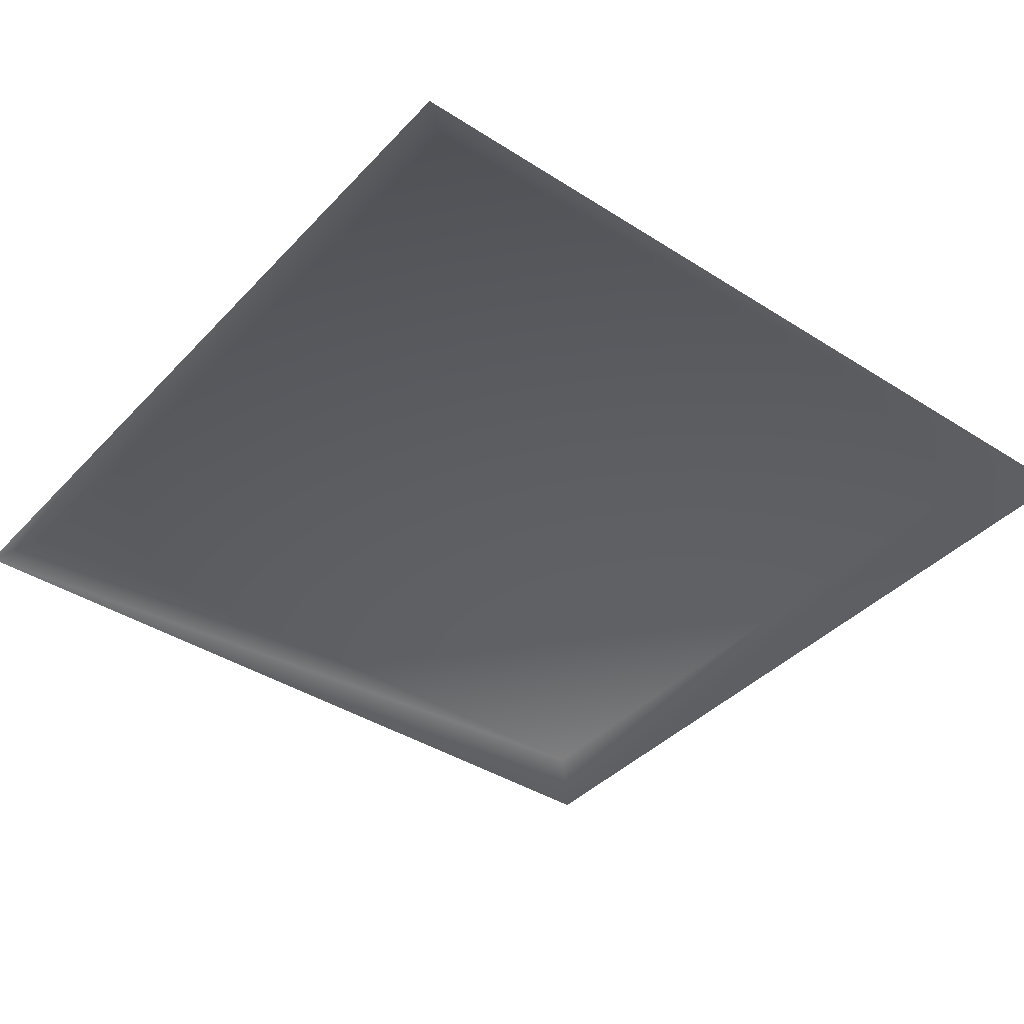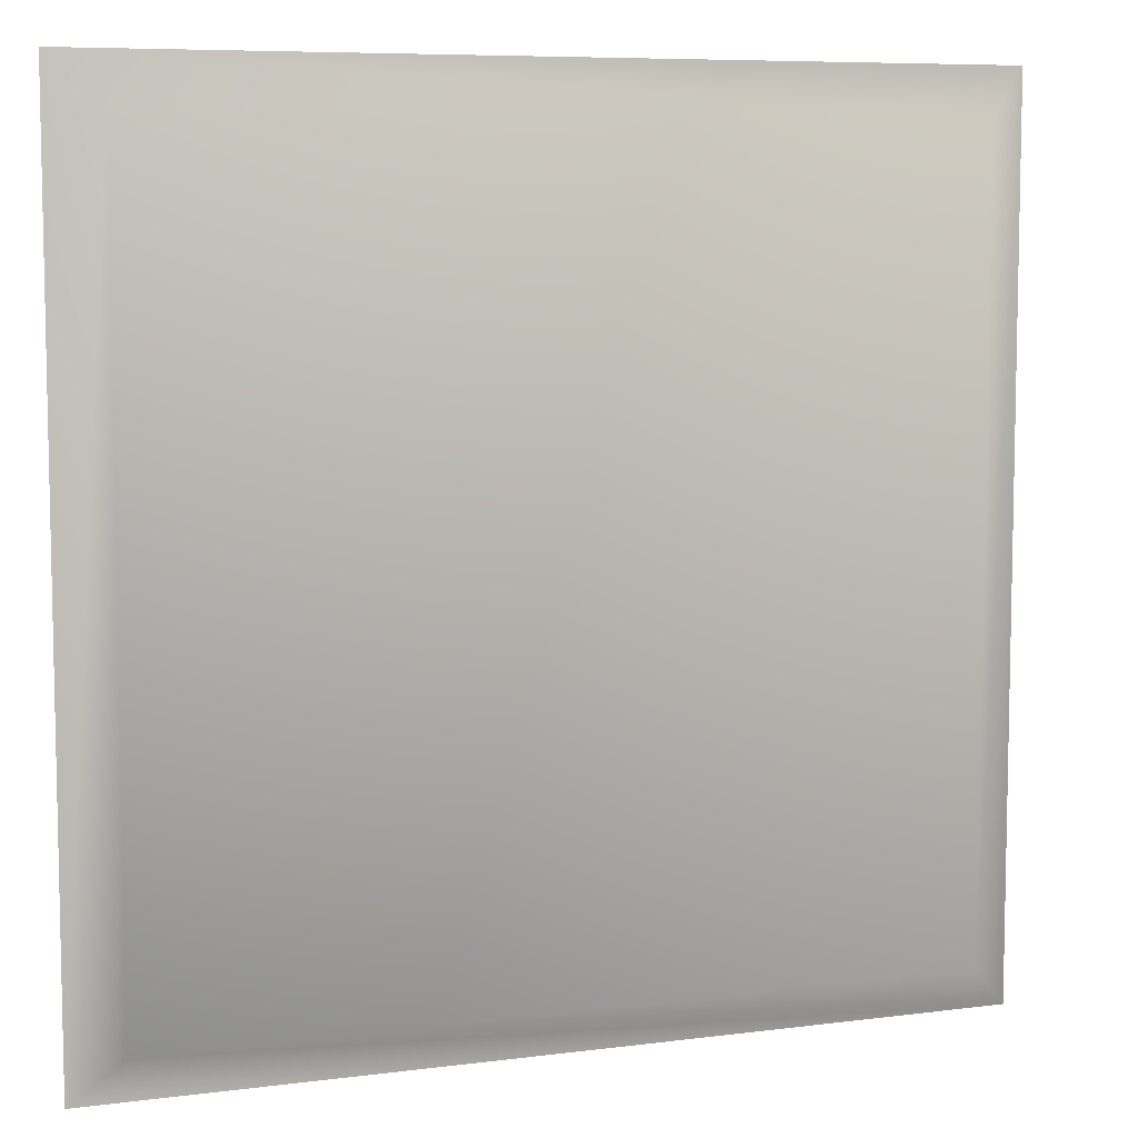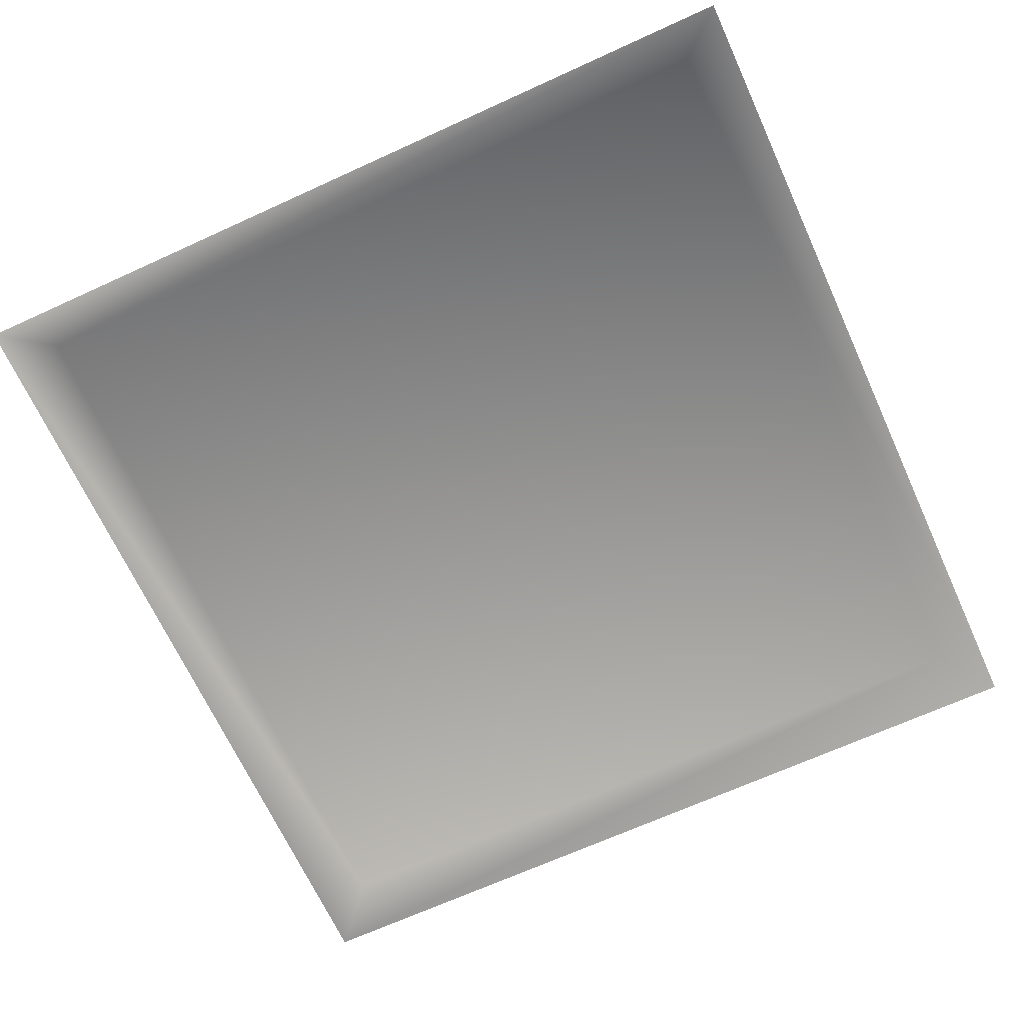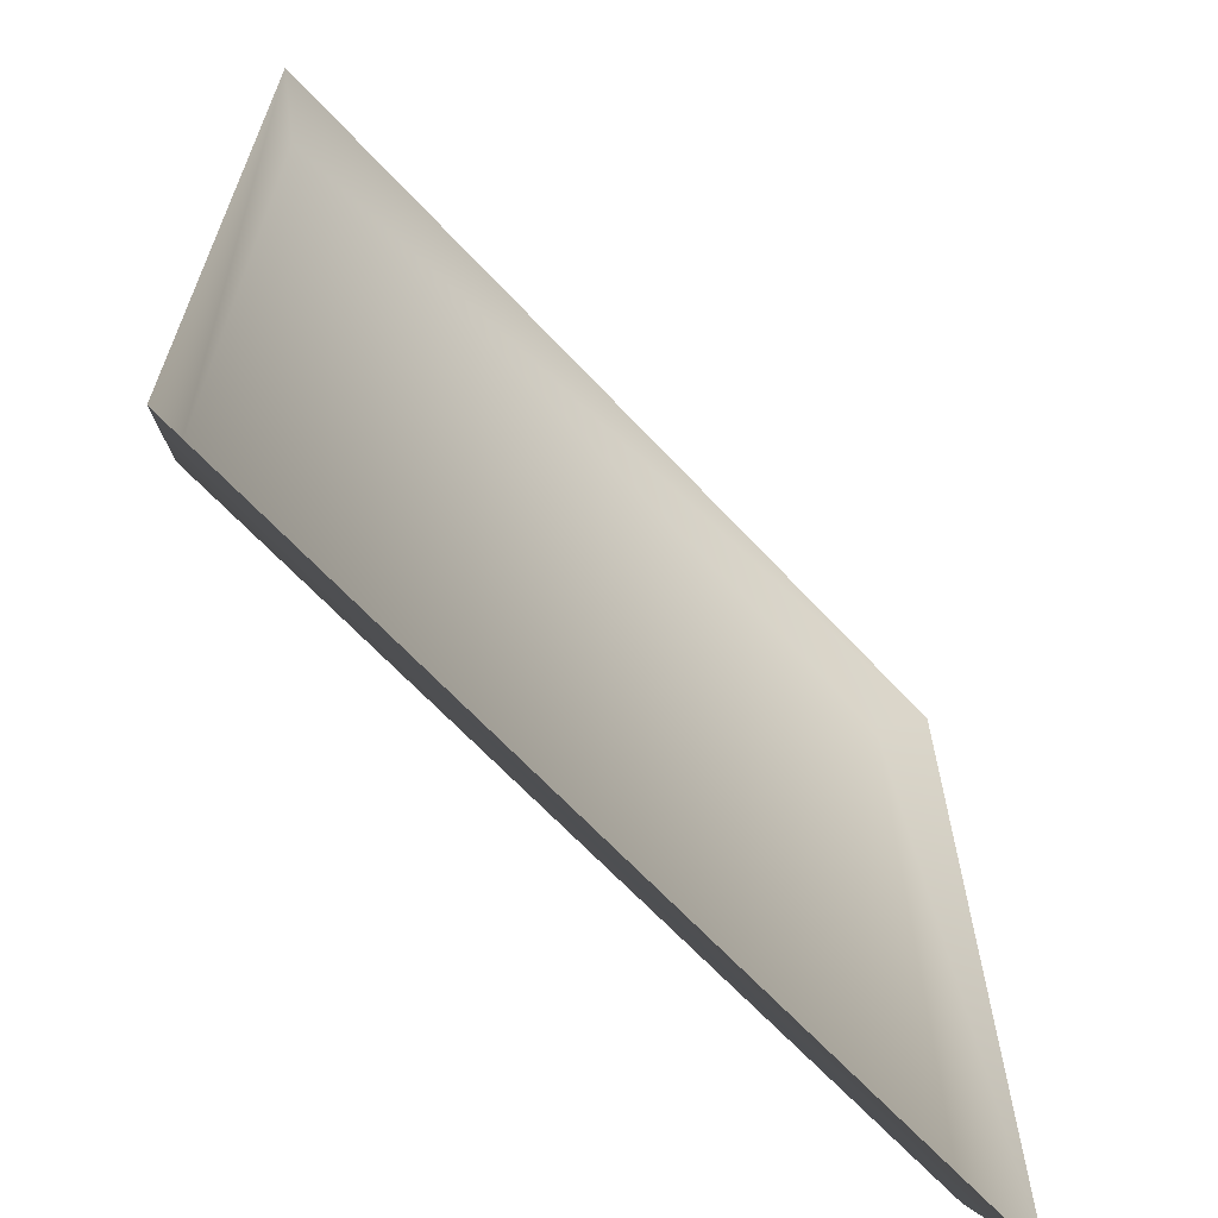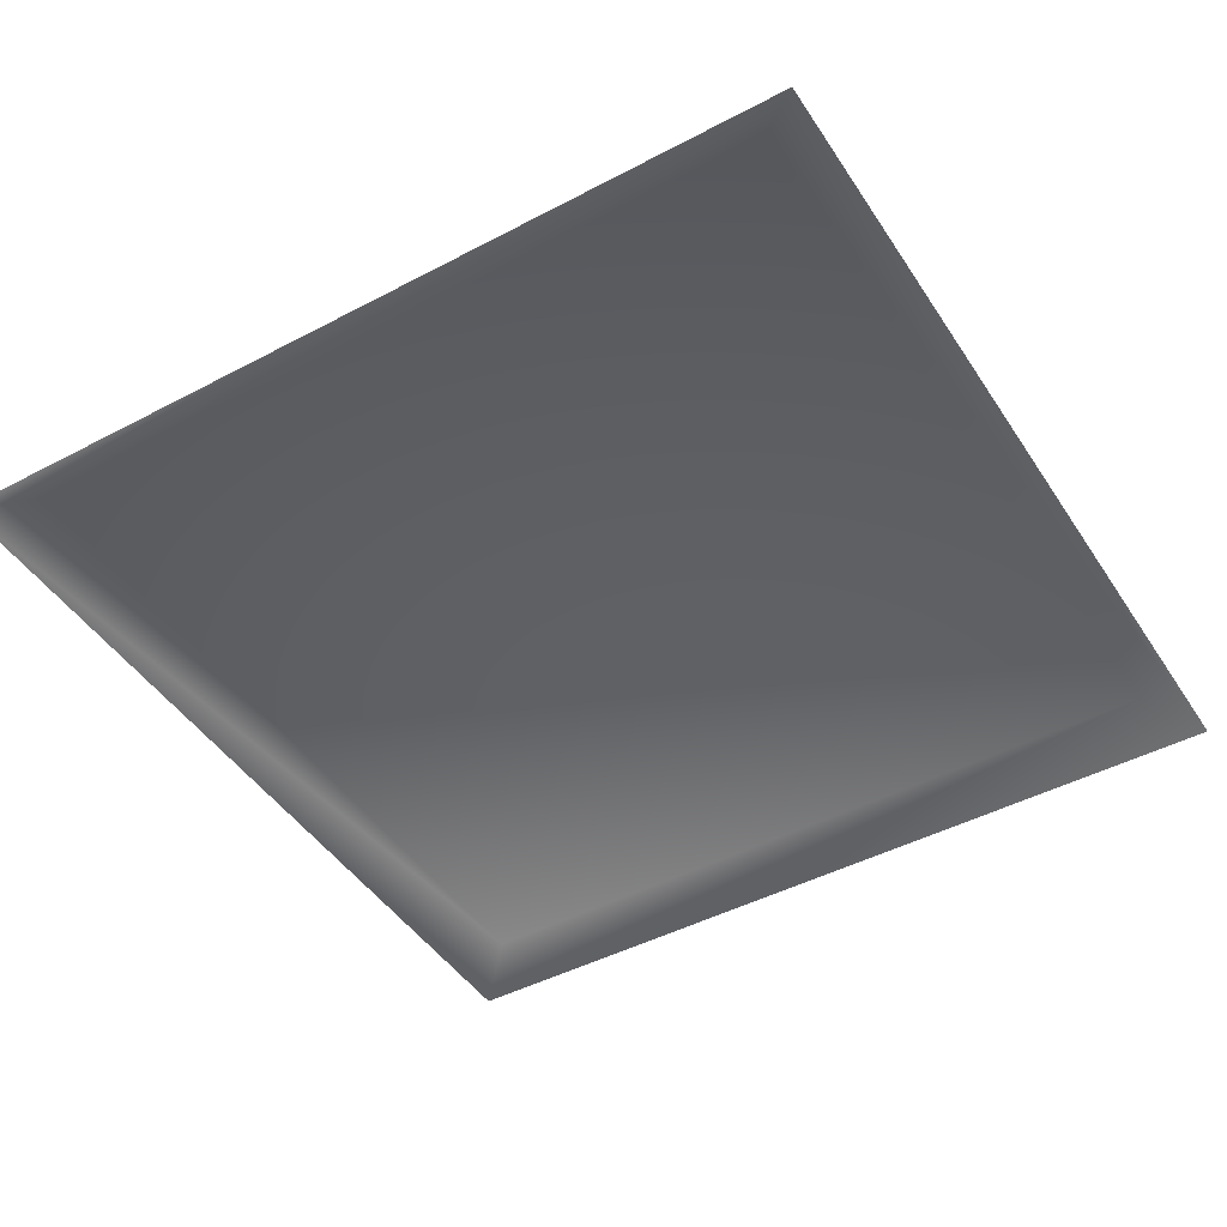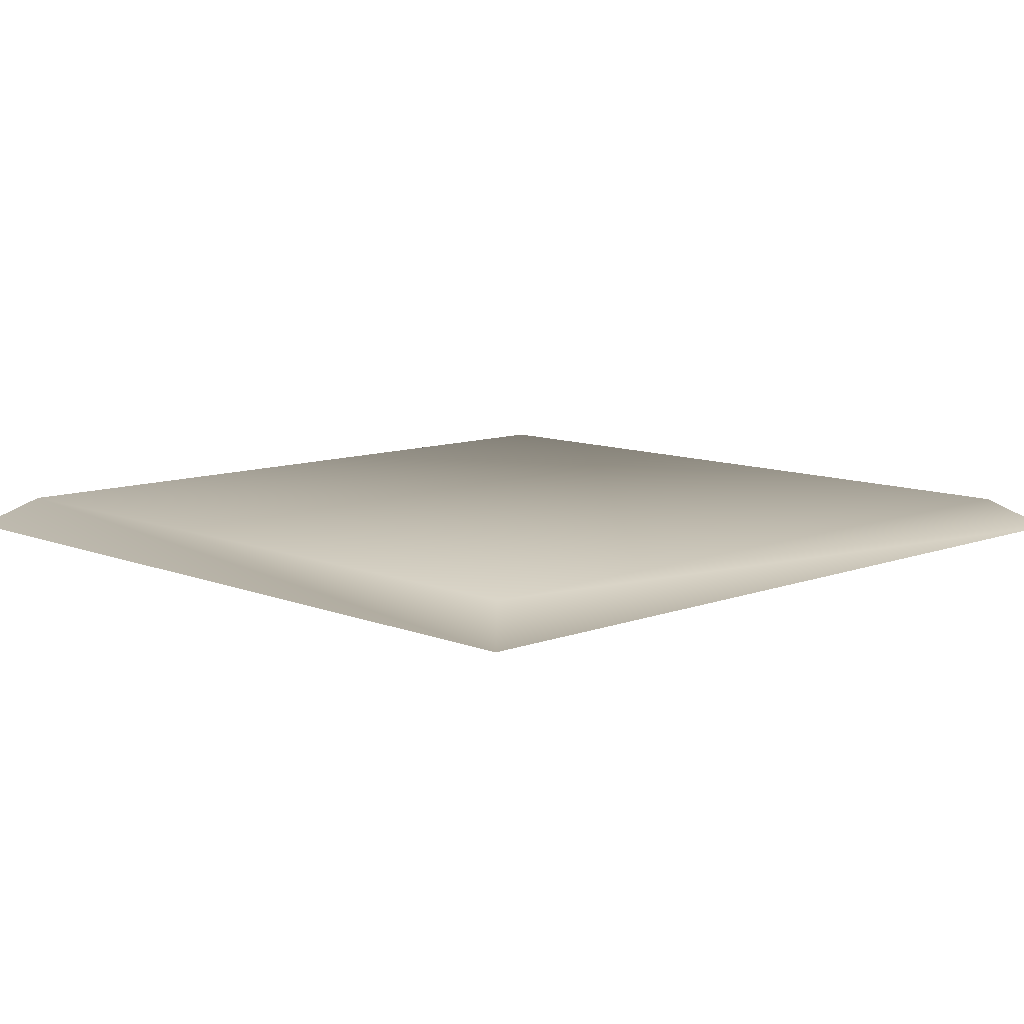
<metadata>
{"format":"obj","ext":"obj","renderer":"f3d","projection":"perspective","resolution":1024,"background":"white","views":[{"elev":-40.0,"azim":-38.3,"up":"+Y"},{"elev":7.5,"azim":159.7,"up":"+Z"},{"elev":-67.7,"azim":-65.4,"up":"+Y"},{"elev":-65.9,"azim":-47.1,"up":"+Z"},{"elev":-45.6,"azim":-58.7,"up":"+Y"},{"elev":9.9,"azim":135.9,"up":"+Y"}]}
</metadata>
<code>
g l_tile_static36
v 5592 1024 -4909
v 5592 1024 -4999
v 5500 1024 -4999
v 5500 1024 -4909
v 5495 1020 -4903
v 5495 1020 -5004
v 5597 1020 -4903
v 5597 1020 -5004
f 5 3 6
f 3 5 4
f 7 4 5
f 4 7 1
f 8 1 7
f 1 8 2
f 8 6 2
f 3 2 6
f 2 3 1
f 4 1 3

</code>
